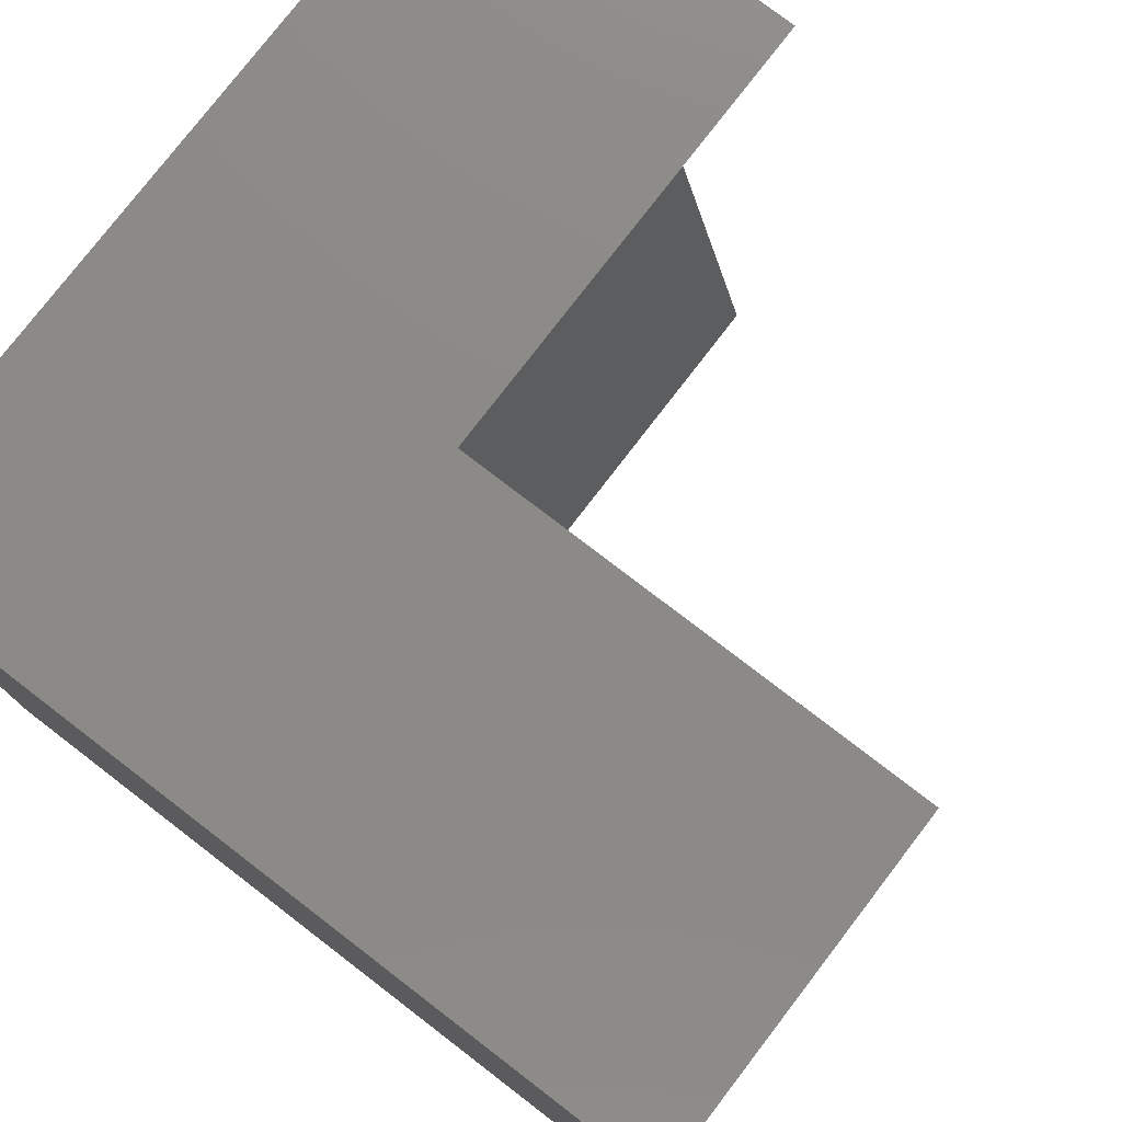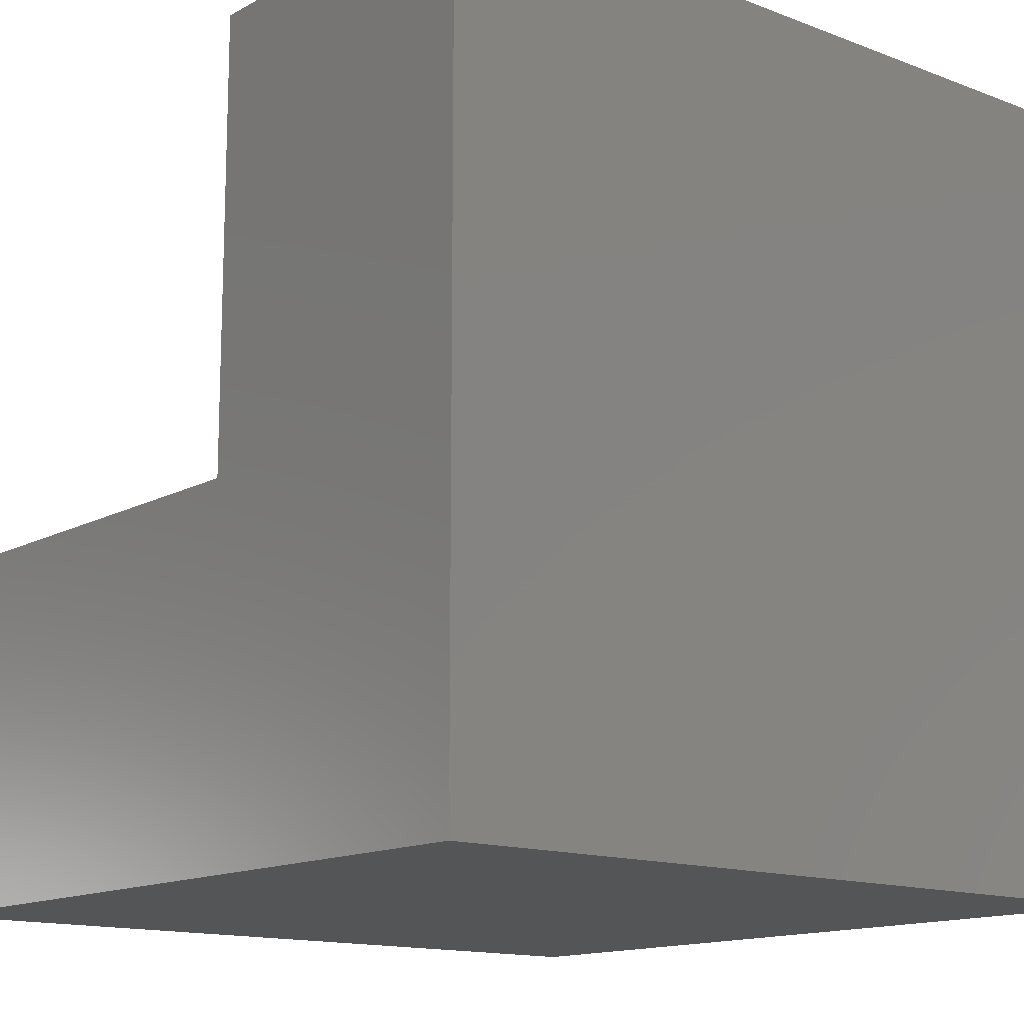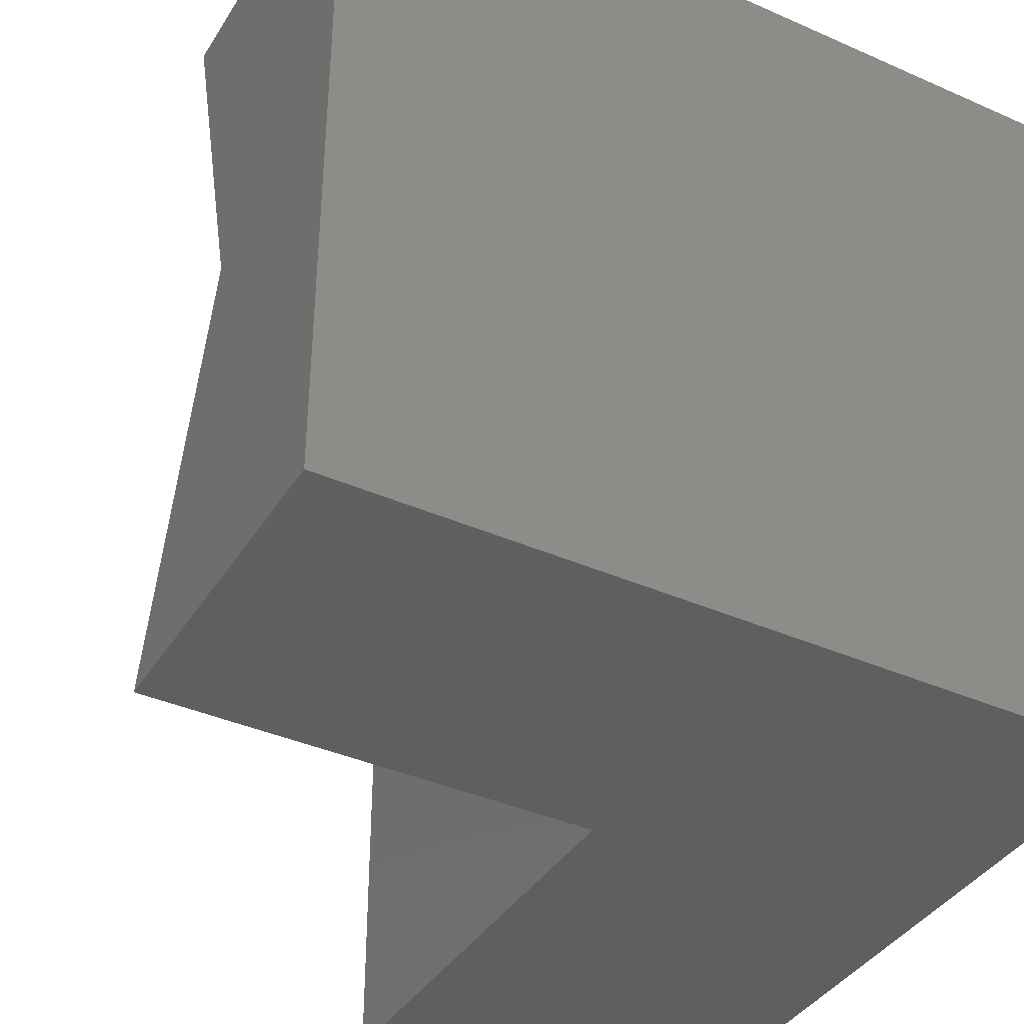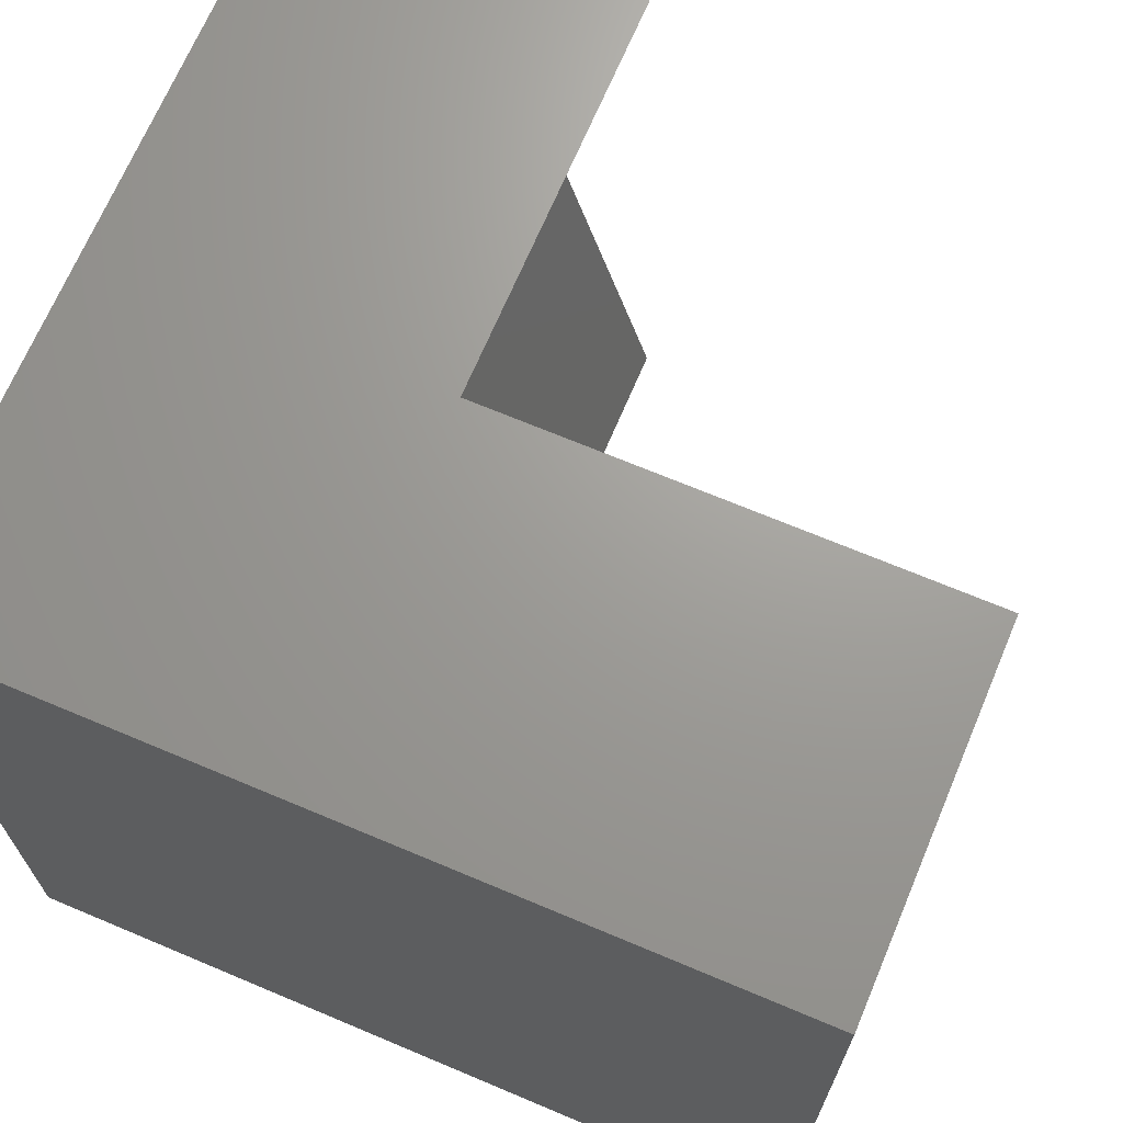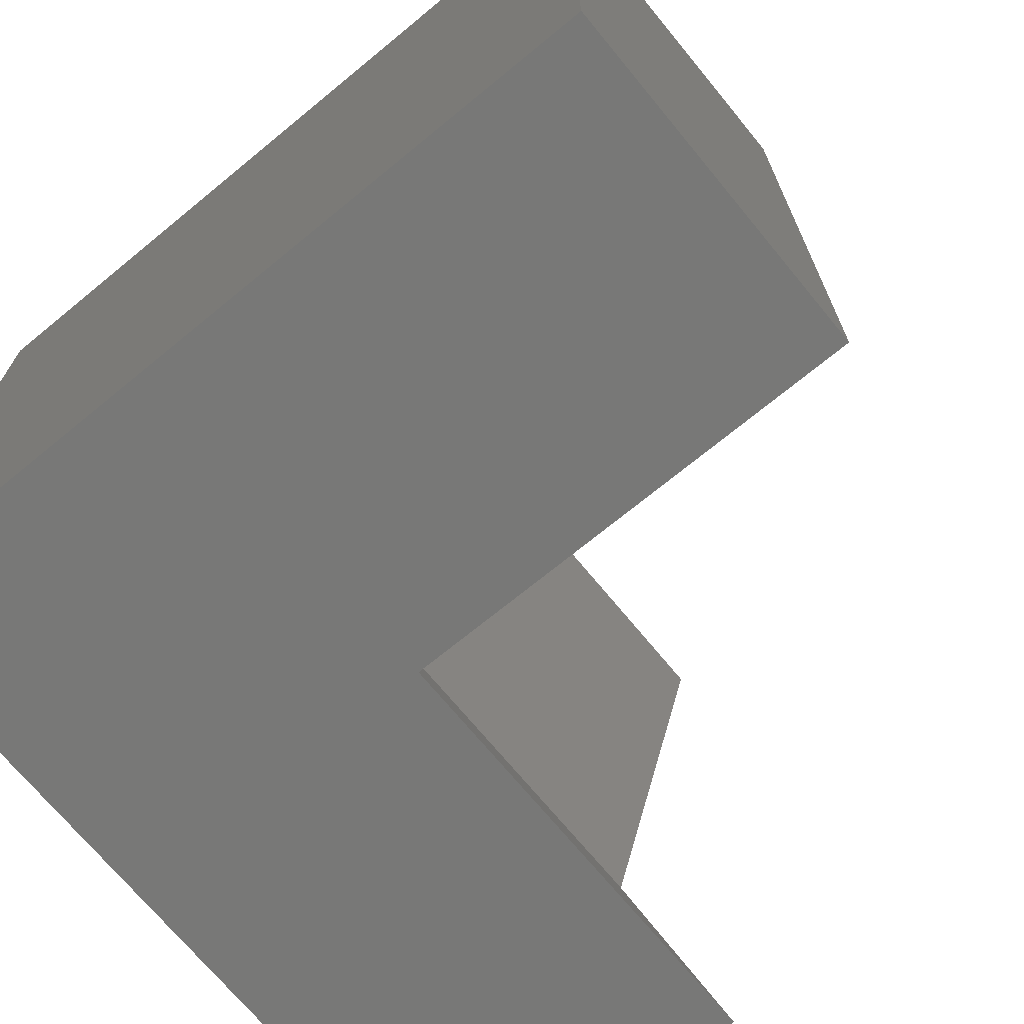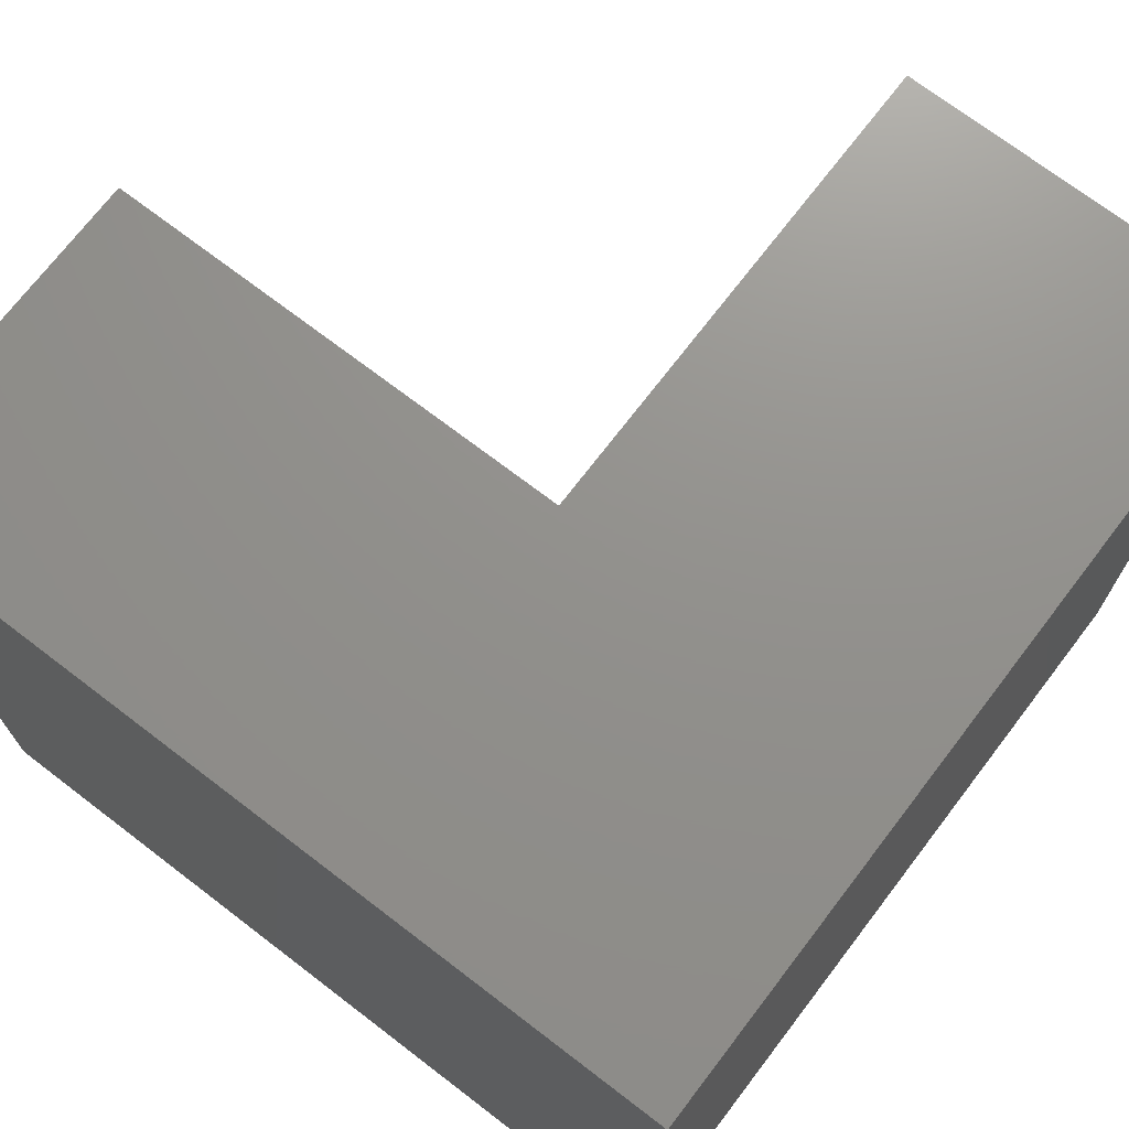
<metadata>
{"format":"stl","ext":"stl","renderer":"f3d","projection":"perspective","resolution":1024,"background":"white","views":[{"elev":77.8,"azim":-142.5,"up":"+Y"},{"elev":-14.0,"azim":49.9,"up":"+Z"},{"elev":-39.1,"azim":61.1,"up":"+Y"},{"elev":68.8,"azim":-157.1,"up":"+Y"},{"elev":-70.7,"azim":-140.6,"up":"+Y"},{"elev":72.1,"azim":127.4,"up":"+Y"}]}
</metadata>
<code>
# stl→obj: 14 verts, 24 faces
v 0 10 4.427
v 0 10 0
v 0 0 4.427
v 0 0 0
v 5.84 0 10
v 10 0 10
v 7.237 5 10
v 10 10 10
v 5.84 10 10
v 10 10 0
v 10 0 0
v 5.84 10 4.427
v 5.84 0 4.427
v 7.237 5 4.427
f 1 2 3
f 3 2 4
f 5 6 7
f 7 6 8
f 7 8 9
f 10 8 11
f 11 8 6
f 2 10 4
f 4 10 11
f 9 8 12
f 12 8 10
f 12 10 1
f 1 10 2
f 3 4 13
f 13 4 11
f 13 11 5
f 5 11 6
f 12 14 9
f 9 14 7
f 14 13 7
f 7 13 5
f 12 1 14
f 14 1 3
f 14 3 13

</code>
